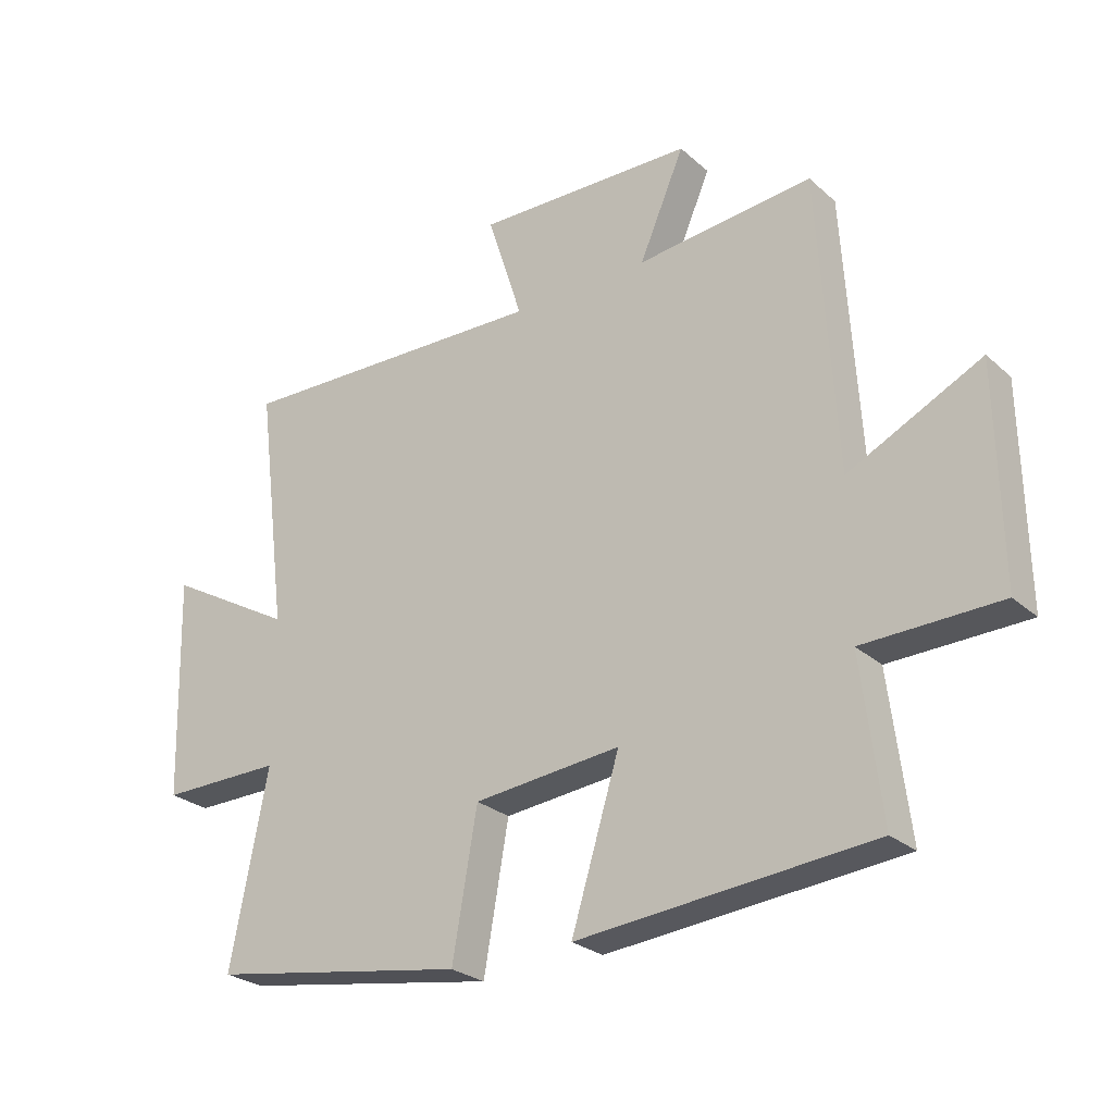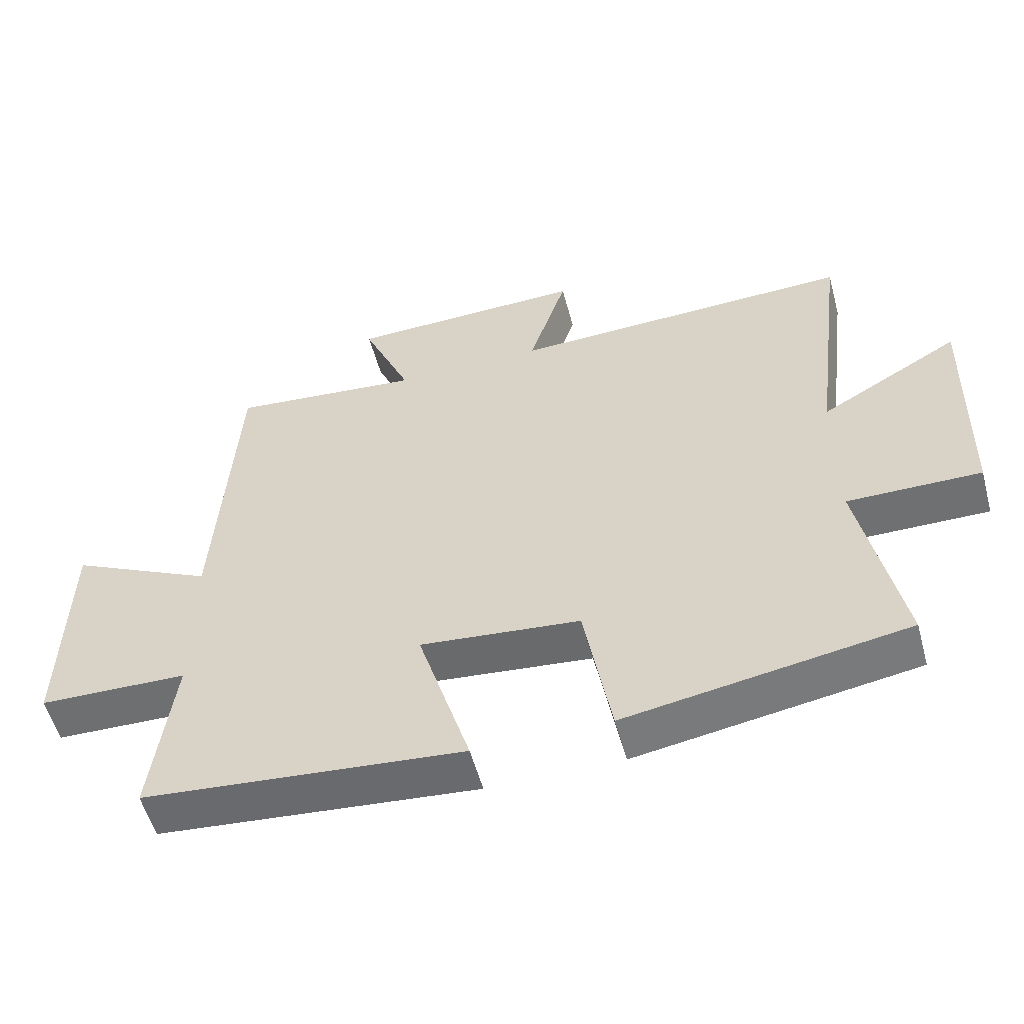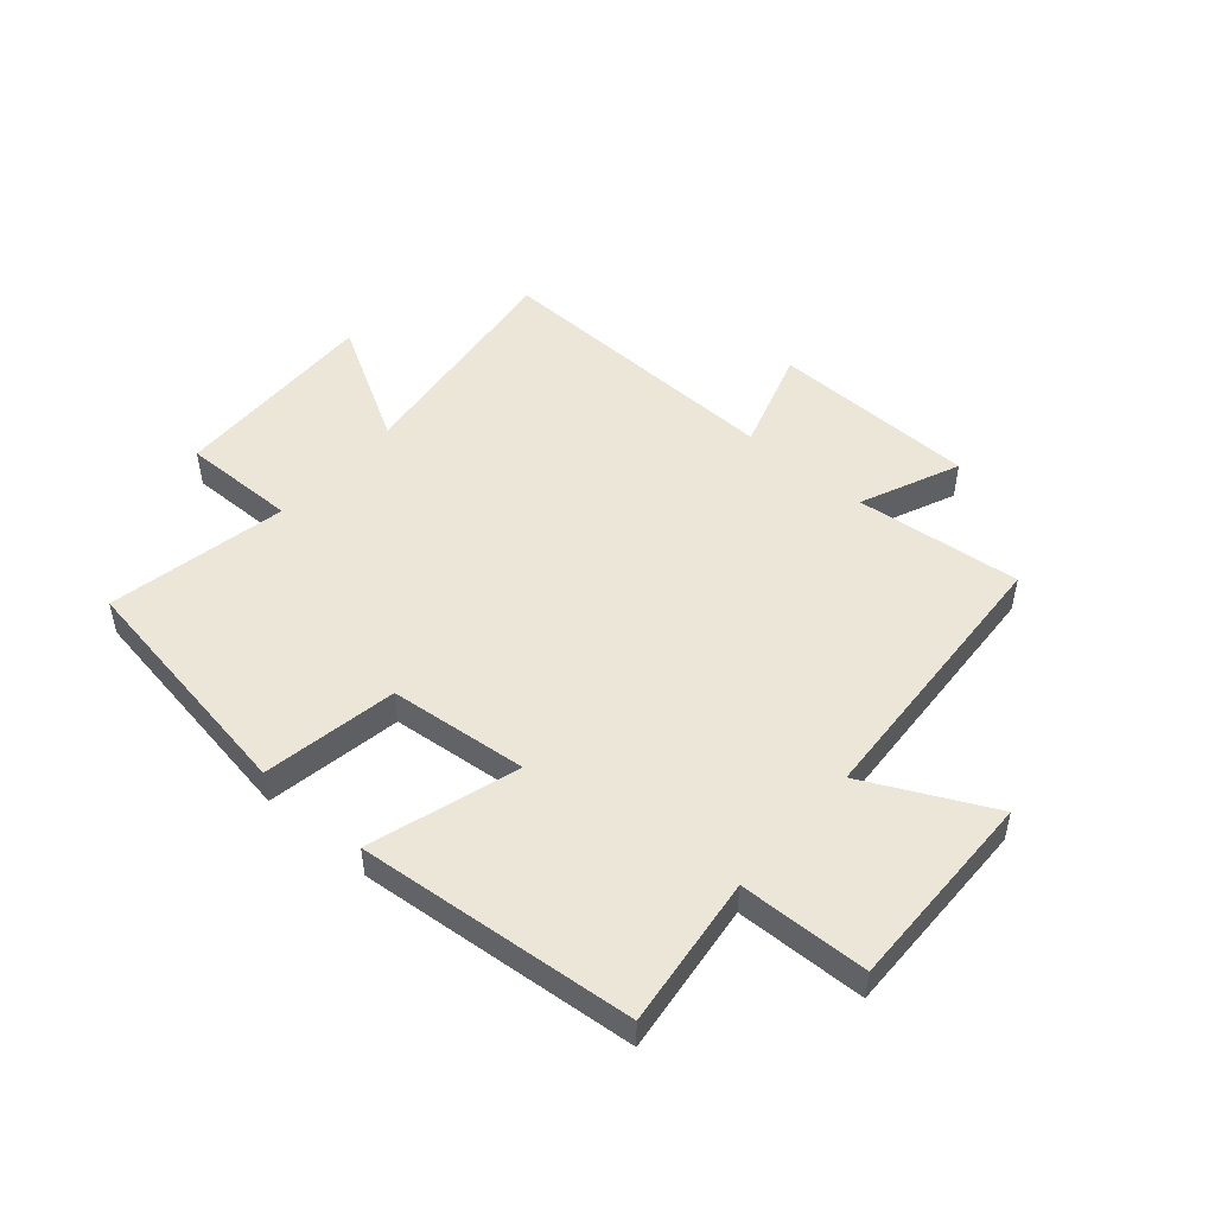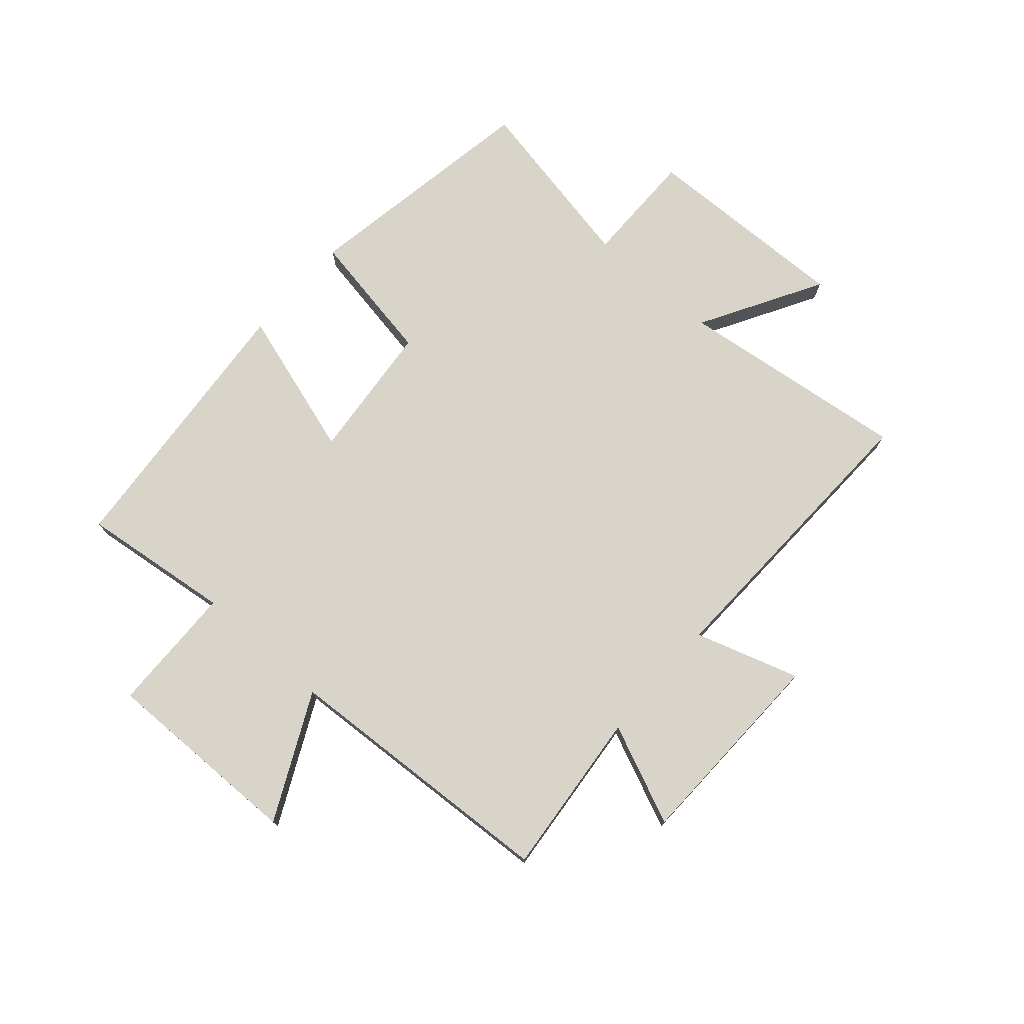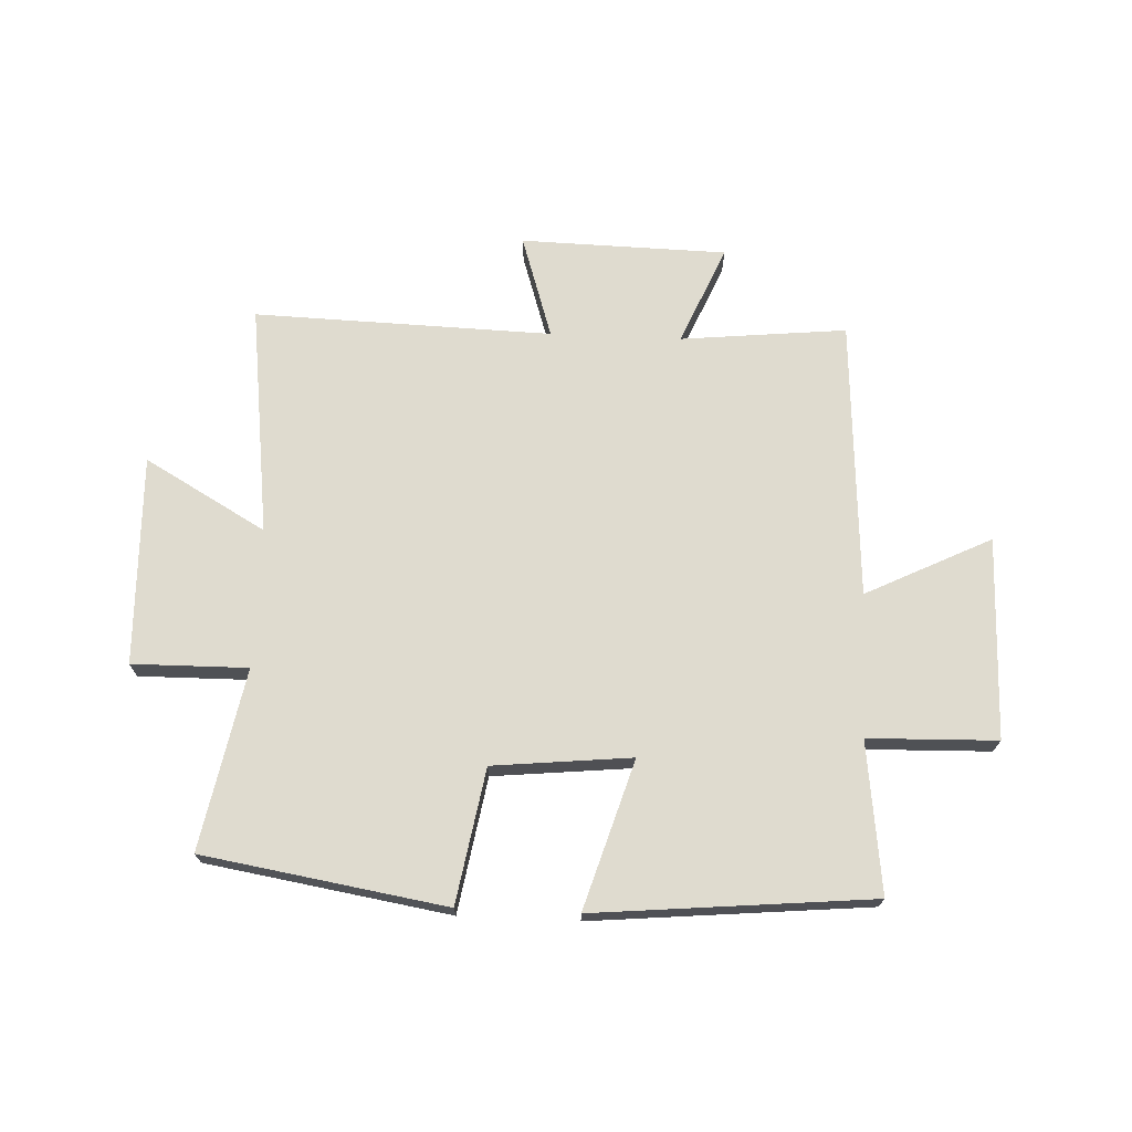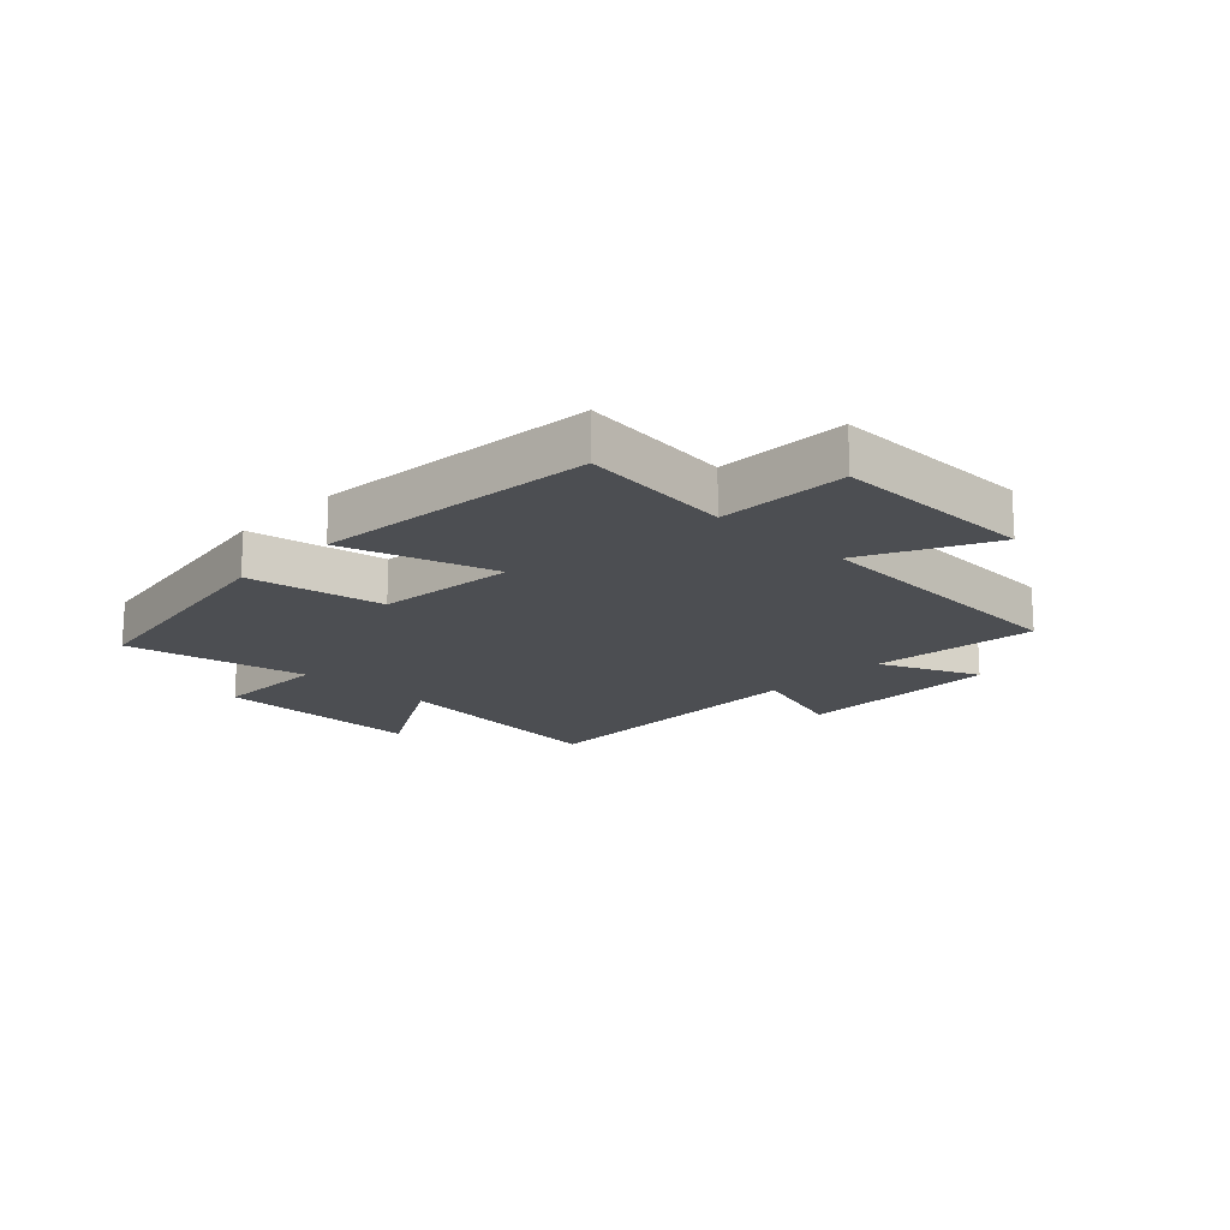
<metadata>
{"format":"obj","ext":"obj","renderer":"f3d","projection":"perspective","resolution":1024,"background":"white","views":[{"elev":-26.4,"azim":-143.5,"up":"+Z"},{"elev":-55.1,"azim":15.1,"up":"+Z"},{"elev":49.5,"azim":-139.0,"up":"+Y"},{"elev":74.8,"azim":-48.5,"up":"+Y"},{"elev":70.5,"azim":-177.5,"up":"+Y"},{"elev":-16.9,"azim":-133.8,"up":"+Y"}]}
</metadata>
<code>
v -0.532 0.07 -0.456
v -0.5 0.07 -0.197
v -0.721 0.07 -0.191
v -0.715 0.07 0.155
v -0.5 0.07 0.049
v -0.471 0.07 0.529
v -0.186 0.07 0.5
v -0.259 0.07 0.67
v 0.095 0.07 0.678
v 0.038 0.07 0.5
v 0.55 0.07 0.515
v 0.5 0.07 0.118
v 0.708 0.07 0.236
v 0.698 0.07 -0.124
v 0.5 0.07 -0.122
v 0.56 0.07 -0.432
v 0.144 0.07 -0.5
v 0.104 0.07 -0.269
v -0.134 0.07 -0.245
v -0.056 0.07 -0.5
v -0.532 0 -0.456
v -0.5 0 -0.197
v -0.721 0 -0.191
v -0.715 0 0.155
v -0.5 0 0.049
v -0.471 0 0.529
v -0.186 0 0.5
v -0.259 0 0.67
v 0.095 0 0.678
v 0.038 0 0.5
v 0.55 0 0.515
v 0.5 0 0.118
v 0.708 0 0.236
v 0.698 0 -0.124
v 0.5 0 -0.122
v 0.56 0 -0.432
v 0.144 0 -0.5
v 0.104 0 -0.269
v -0.134 0 -0.245
v -0.056 0 -0.5
f 19 20 1 2
f 18 19 2
f 15 16 17 18
f 15 18 2
f 12 13 14 15
f 12 15 2 3
f 10 11 12 3
f 7 8 9 10
f 5 6 7
f 5 7 10
f 3 4 5
f 3 5 10
f 22 21 40 39
f 22 39 38
f 38 37 36 35
f 22 38 35
f 35 34 33 32
f 23 22 35 32
f 23 32 31 30
f 30 29 28 27
f 27 26 25
f 30 27 25
f 25 24 23
f 30 25 23
f 1 21 22 2
f 2 22 23 3
f 3 23 24 4
f 4 24 25 5
f 5 25 26 6
f 6 26 27 7
f 7 27 28 8
f 8 28 29 9
f 9 29 30 10
f 10 30 31 11
f 11 31 32 12
f 12 32 33 13
f 13 33 34 14
f 14 34 35 15
f 15 35 36 16
f 16 36 37 17
f 17 37 38 18
f 18 38 39 19
f 19 39 40 20
f 20 40 21 1

</code>
